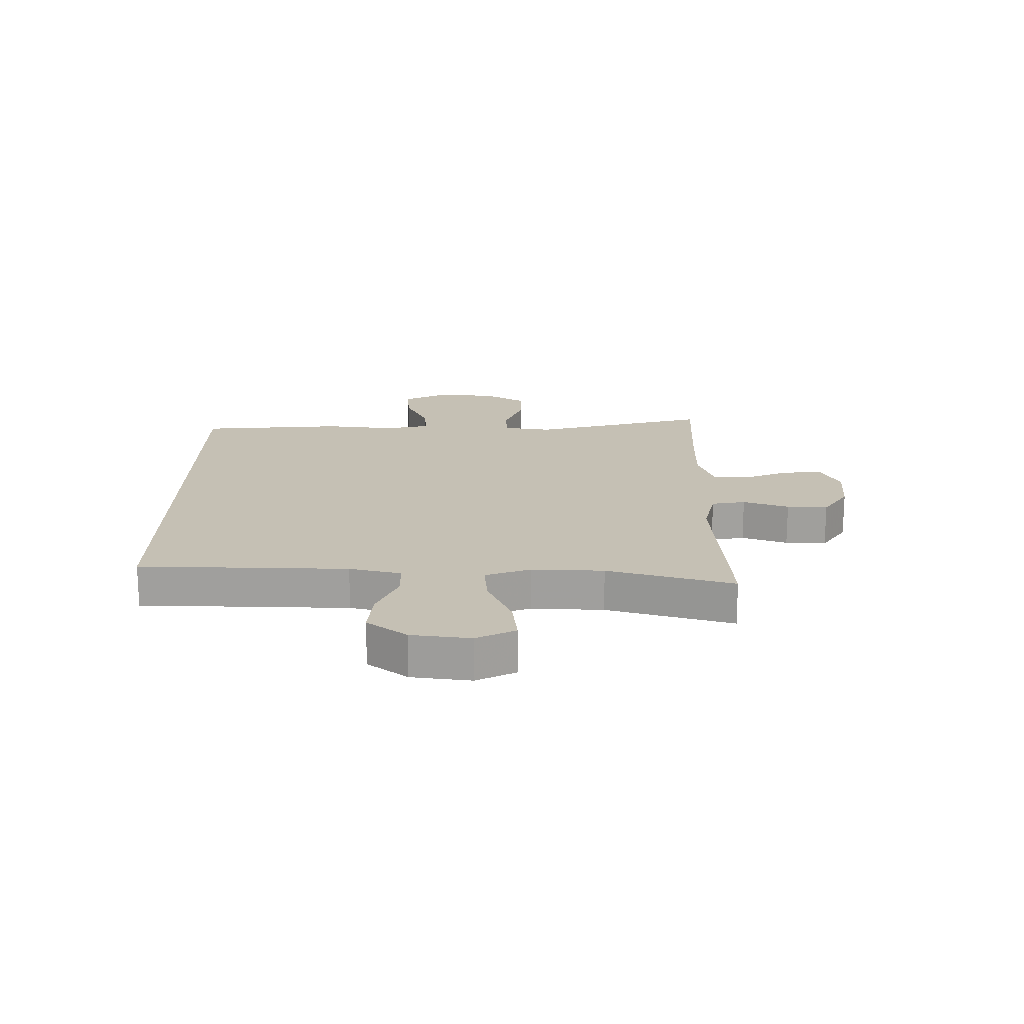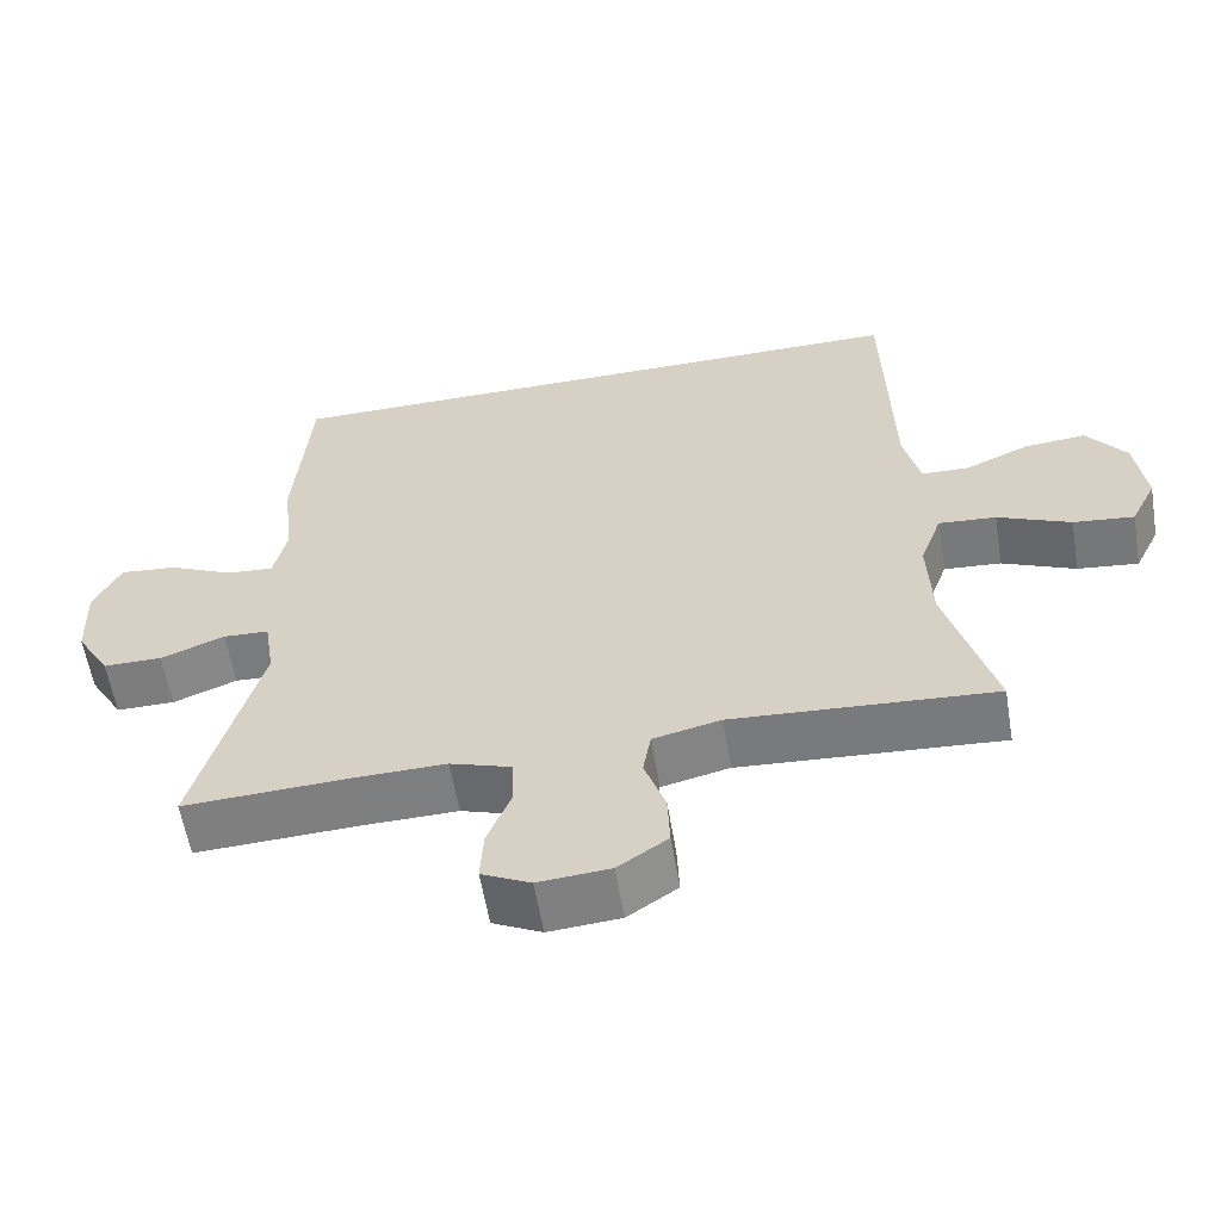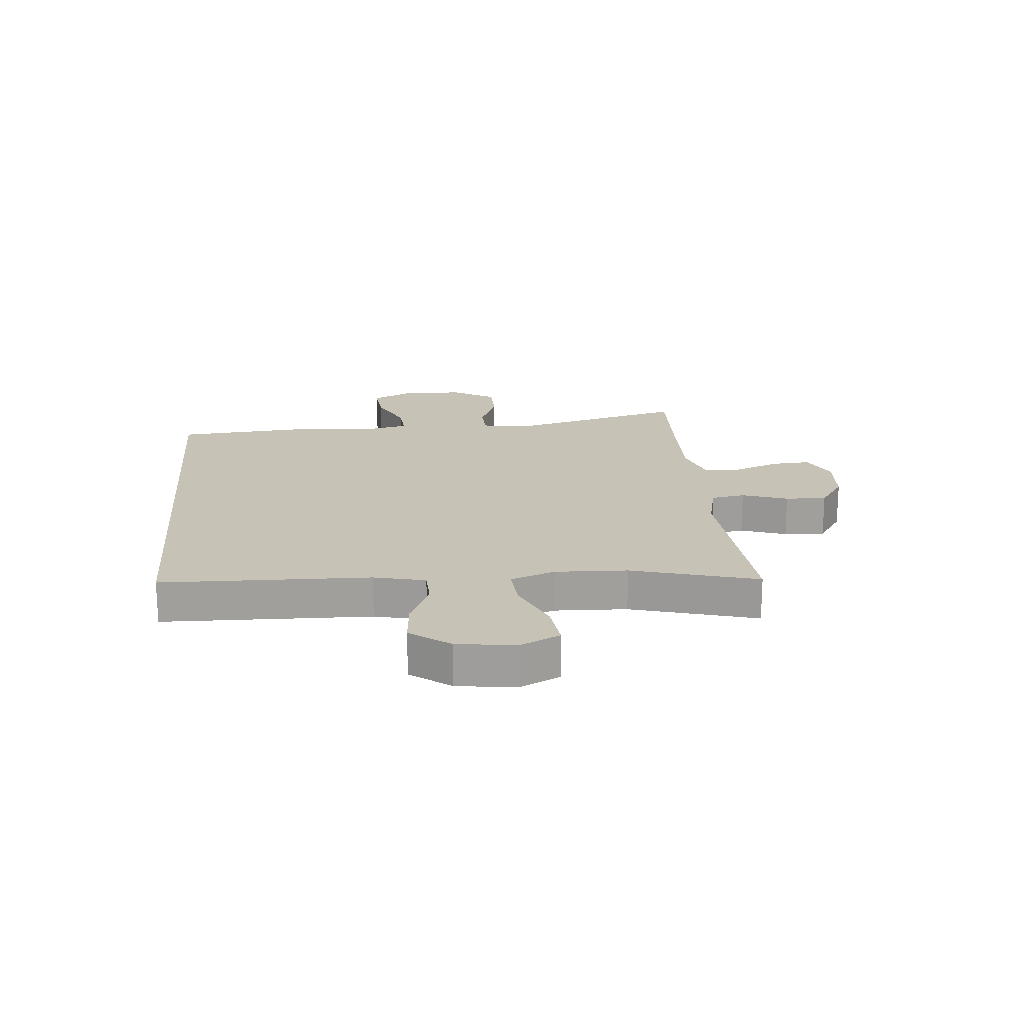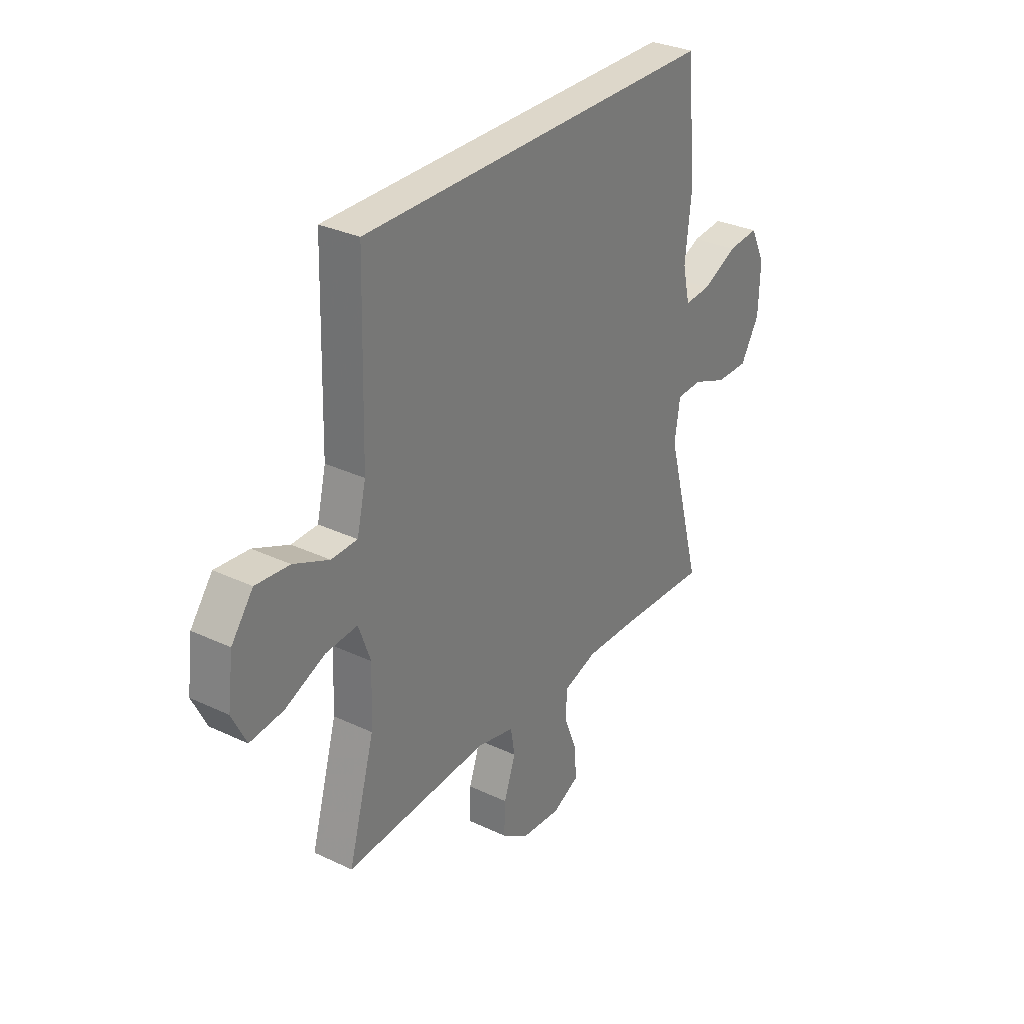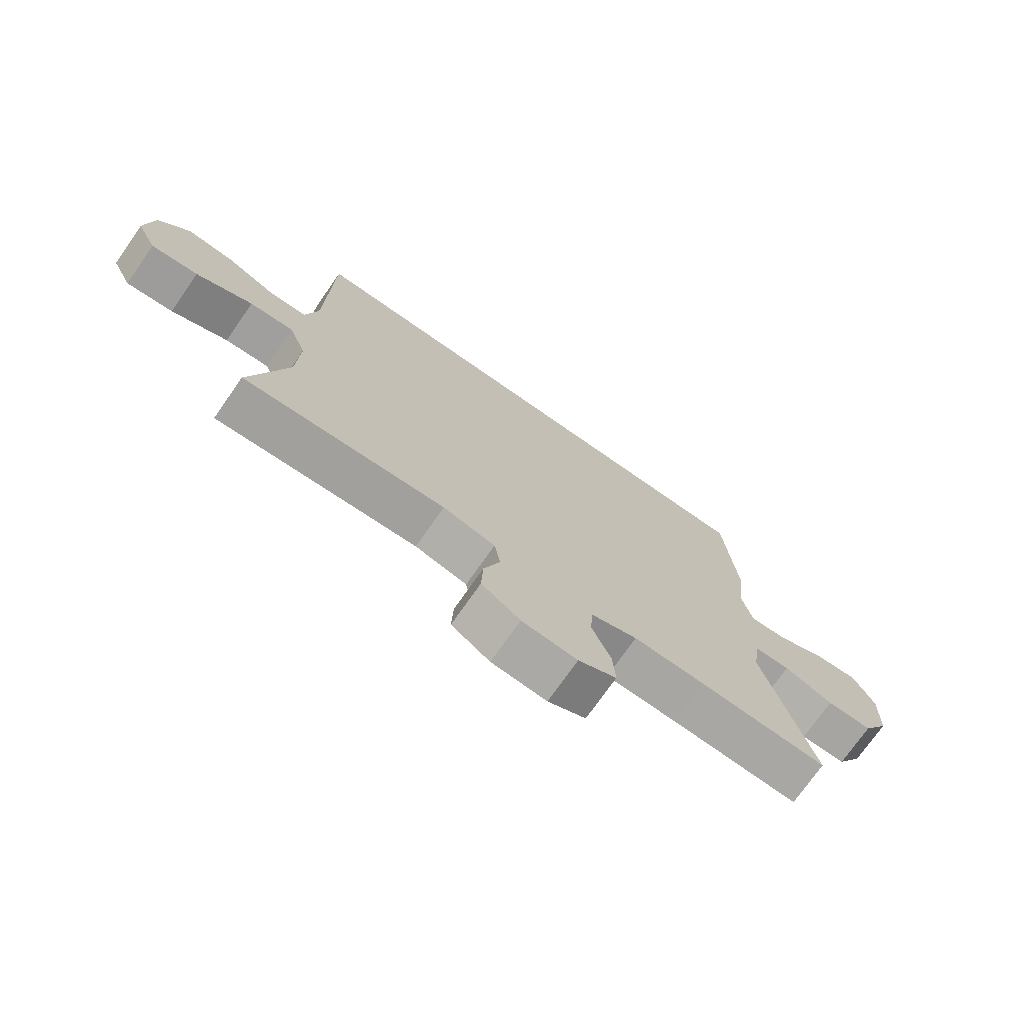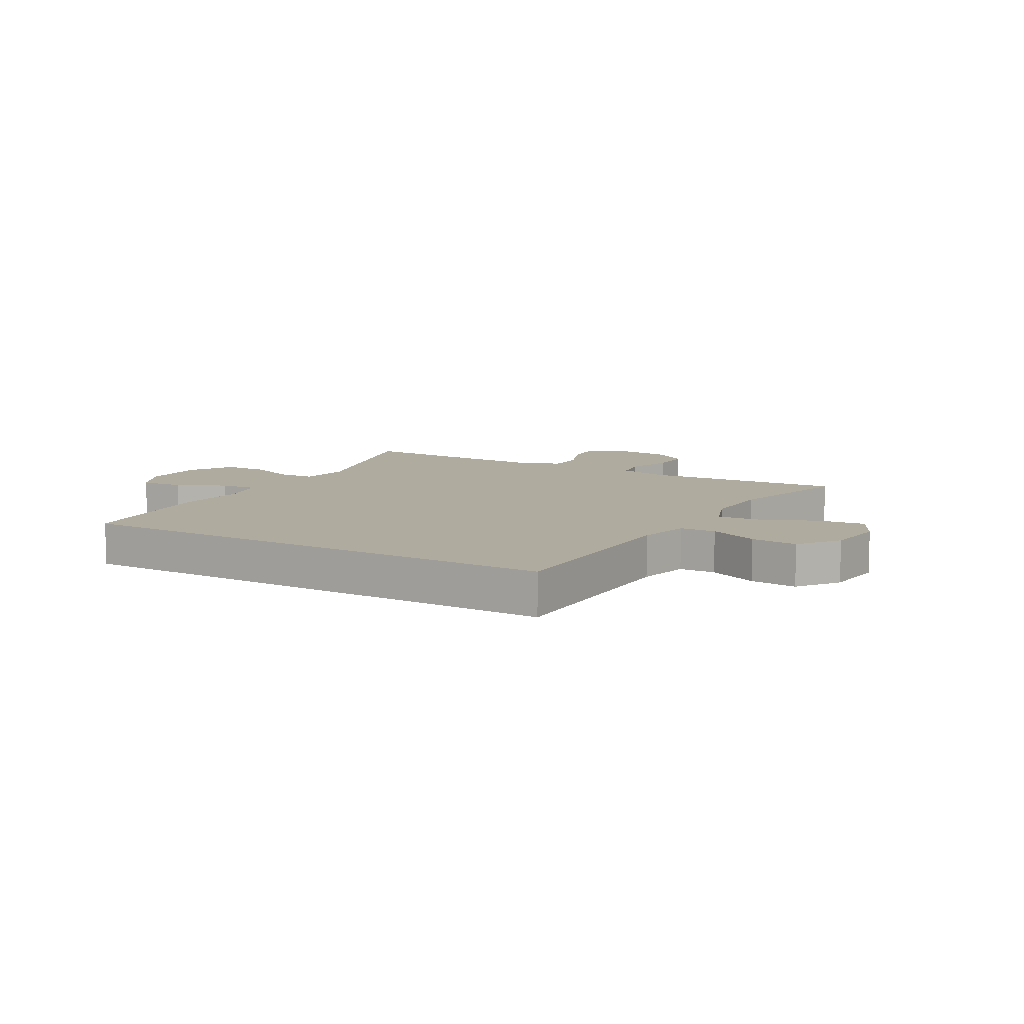
<metadata>
{"format":"obj","ext":"obj","renderer":"f3d","projection":"perspective","resolution":1024,"background":"white","views":[{"elev":18.3,"azim":90.4,"up":"+Y"},{"elev":-59.1,"azim":9.5,"up":"+Z"},{"elev":19.1,"azim":84.8,"up":"+Y"},{"elev":30.9,"azim":124.2,"up":"+Z"},{"elev":-73.6,"azim":145.0,"up":"+Z"},{"elev":9.6,"azim":29.7,"up":"+Y"}]}
</metadata>
<code>
v -0.421 0.07 0.5
v 0.424 0.07 0.5
v 0.433 0.07 0.143
v 0.454 0.07 0.055
v 0.515 0.07 0.053
v 0.598 0.07 0.089
v 0.677 0.07 0.096
v 0.728 0.07 0.028
v 0.741 0.07 -0.073
v 0.708 0.07 -0.14
v 0.63 0.07 -0.131
v 0.536 0.07 -0.09
v 0.462 0.07 -0.084
v 0.434 0.07 -0.161
v 0.439 0.07 -0.284
v 0.5 0.07 -0.5
v 0.164 0.07 -0.477
v 0.077 0.07 -0.497
v 0.067 0.07 -0.555
v 0.094 0.07 -0.633
v 0.097 0.07 -0.703
v 0.033 0.07 -0.746
v -0.059 0.07 -0.753
v -0.122 0.07 -0.722
v -0.118 0.07 -0.655
v -0.087 0.07 -0.577
v -0.09 0.07 -0.515
v -0.168 0.07 -0.489
v -0.288 0.07 -0.491
v -0.5 0.07 -0.5
v -0.418 0.07 -0.196
v -0.431 0.07 -0.113
v -0.49 0.07 -0.11
v -0.572 0.07 -0.142
v -0.648 0.07 -0.142
v -0.692 0.07 -0.068
v -0.696 0.07 0.037
v -0.661 0.07 0.108
v -0.588 0.07 0.101
v -0.505 0.07 0.062
v -0.444 0.07 0.057
v -0.427 0.07 0.132
v -0.441 0.07 0.254
v -0.421 0 0.5
v 0.424 0 0.5
v 0.433 0 0.143
v 0.454 0 0.055
v 0.515 0 0.053
v 0.598 0 0.089
v 0.677 0 0.096
v 0.728 0 0.028
v 0.741 0 -0.073
v 0.708 0 -0.14
v 0.63 0 -0.131
v 0.536 0 -0.09
v 0.462 0 -0.084
v 0.434 0 -0.161
v 0.439 0 -0.284
v 0.5 0 -0.5
v 0.164 0 -0.477
v 0.077 0 -0.497
v 0.067 0 -0.555
v 0.094 0 -0.633
v 0.097 0 -0.703
v 0.033 0 -0.746
v -0.059 0 -0.753
v -0.122 0 -0.722
v -0.118 0 -0.655
v -0.087 0 -0.577
v -0.09 0 -0.515
v -0.168 0 -0.489
v -0.288 0 -0.491
v -0.5 0 -0.5
v -0.418 0 -0.196
v -0.431 0 -0.113
v -0.49 0 -0.11
v -0.572 0 -0.142
v -0.648 0 -0.142
v -0.692 0 -0.068
v -0.696 0 0.037
v -0.661 0 0.108
v -0.588 0 0.101
v -0.505 0 0.062
v -0.444 0 0.057
v -0.427 0 0.132
v -0.441 0 0.254
f 42 43 1 2
f 41 42 2 3
f 37 38 39 40
f 37 40 41
f 36 37 41
f 33 34 35 36
f 32 33 36 41
f 31 32 41 3
f 29 30 31 3
f 23 24 25 26
f 23 26 27
f 22 23 27
f 19 20 21 22
f 18 19 22 27
f 17 18 27 28
f 15 16 17
f 14 15 17 28
f 9 10 11 12
f 9 12 13
f 8 9 13
f 5 6 7 8
f 4 5 8 13
f 13 14 28 29
f 3 4 13 29
f 45 44 86 85
f 46 45 85 84
f 83 82 81 80
f 84 83 80
f 84 80 79
f 79 78 77 76
f 84 79 76 75
f 46 84 75 74
f 46 74 73 72
f 69 68 67 66
f 70 69 66
f 70 66 65
f 65 64 63 62
f 70 65 62 61
f 71 70 61 60
f 60 59 58
f 71 60 58 57
f 55 54 53 52
f 56 55 52
f 56 52 51
f 51 50 49 48
f 56 51 48 47
f 72 71 57 56
f 72 56 47 46
f 1 44 45 2
f 2 45 46 3
f 3 46 47 4
f 4 47 48 5
f 5 48 49 6
f 6 49 50 7
f 7 50 51 8
f 8 51 52 9
f 9 52 53 10
f 10 53 54 11
f 11 54 55 12
f 12 55 56 13
f 13 56 57 14
f 14 57 58 15
f 15 58 59 16
f 16 59 60 17
f 17 60 61 18
f 18 61 62 19
f 19 62 63 20
f 20 63 64 21
f 21 64 65 22
f 22 65 66 23
f 23 66 67 24
f 24 67 68 25
f 25 68 69 26
f 26 69 70 27
f 27 70 71 28
f 28 71 72 29
f 29 72 73 30
f 30 73 74 31
f 31 74 75 32
f 32 75 76 33
f 33 76 77 34
f 34 77 78 35
f 35 78 79 36
f 36 79 80 37
f 37 80 81 38
f 38 81 82 39
f 39 82 83 40
f 40 83 84 41
f 41 84 85 42
f 42 85 86 43
f 43 86 44 1

</code>
